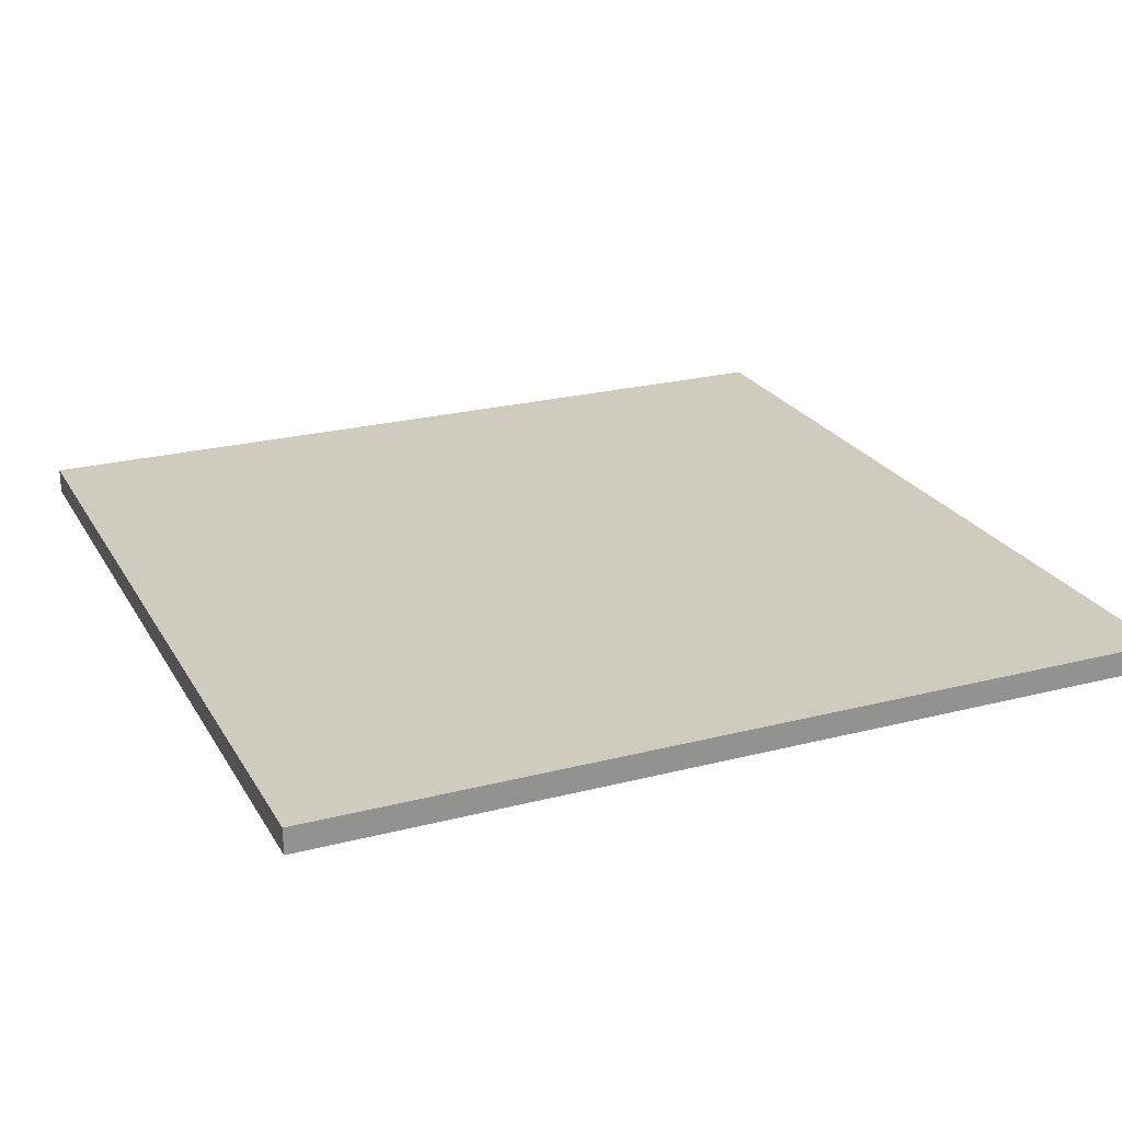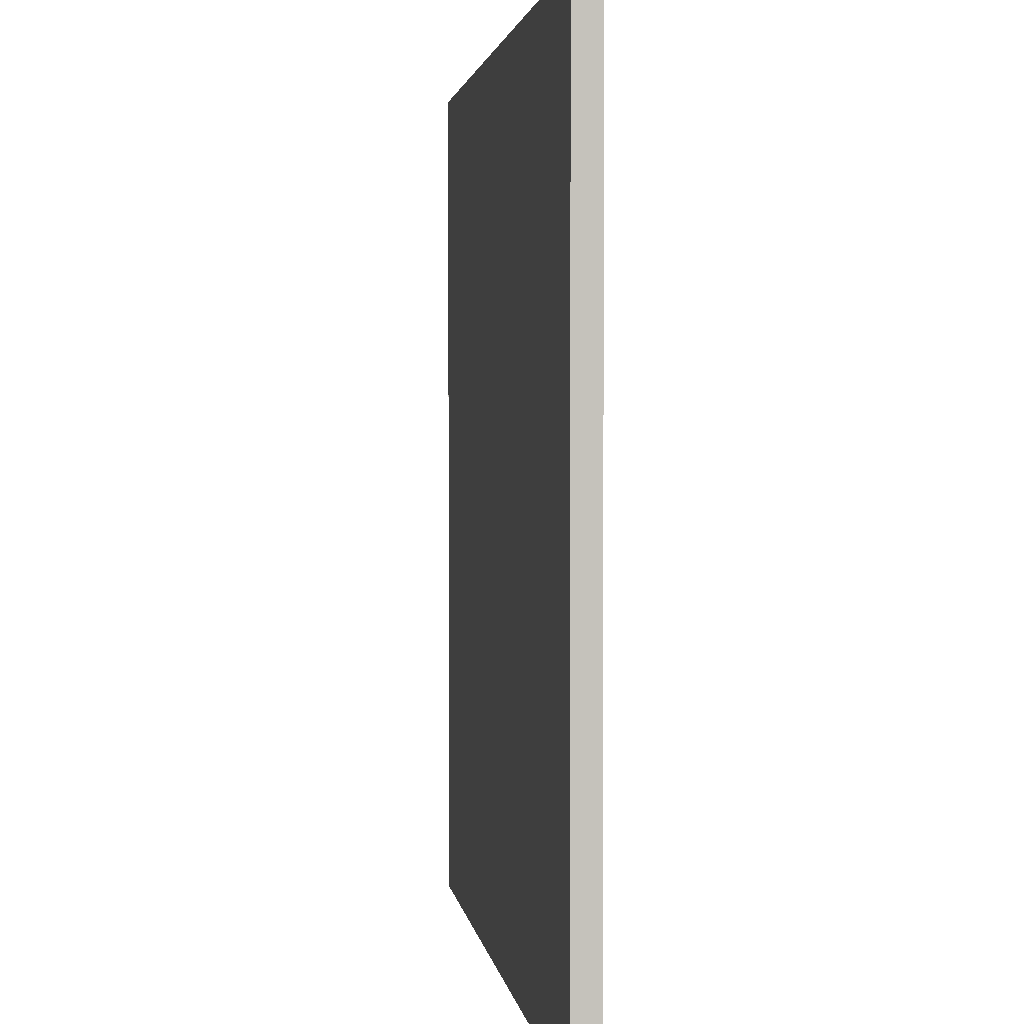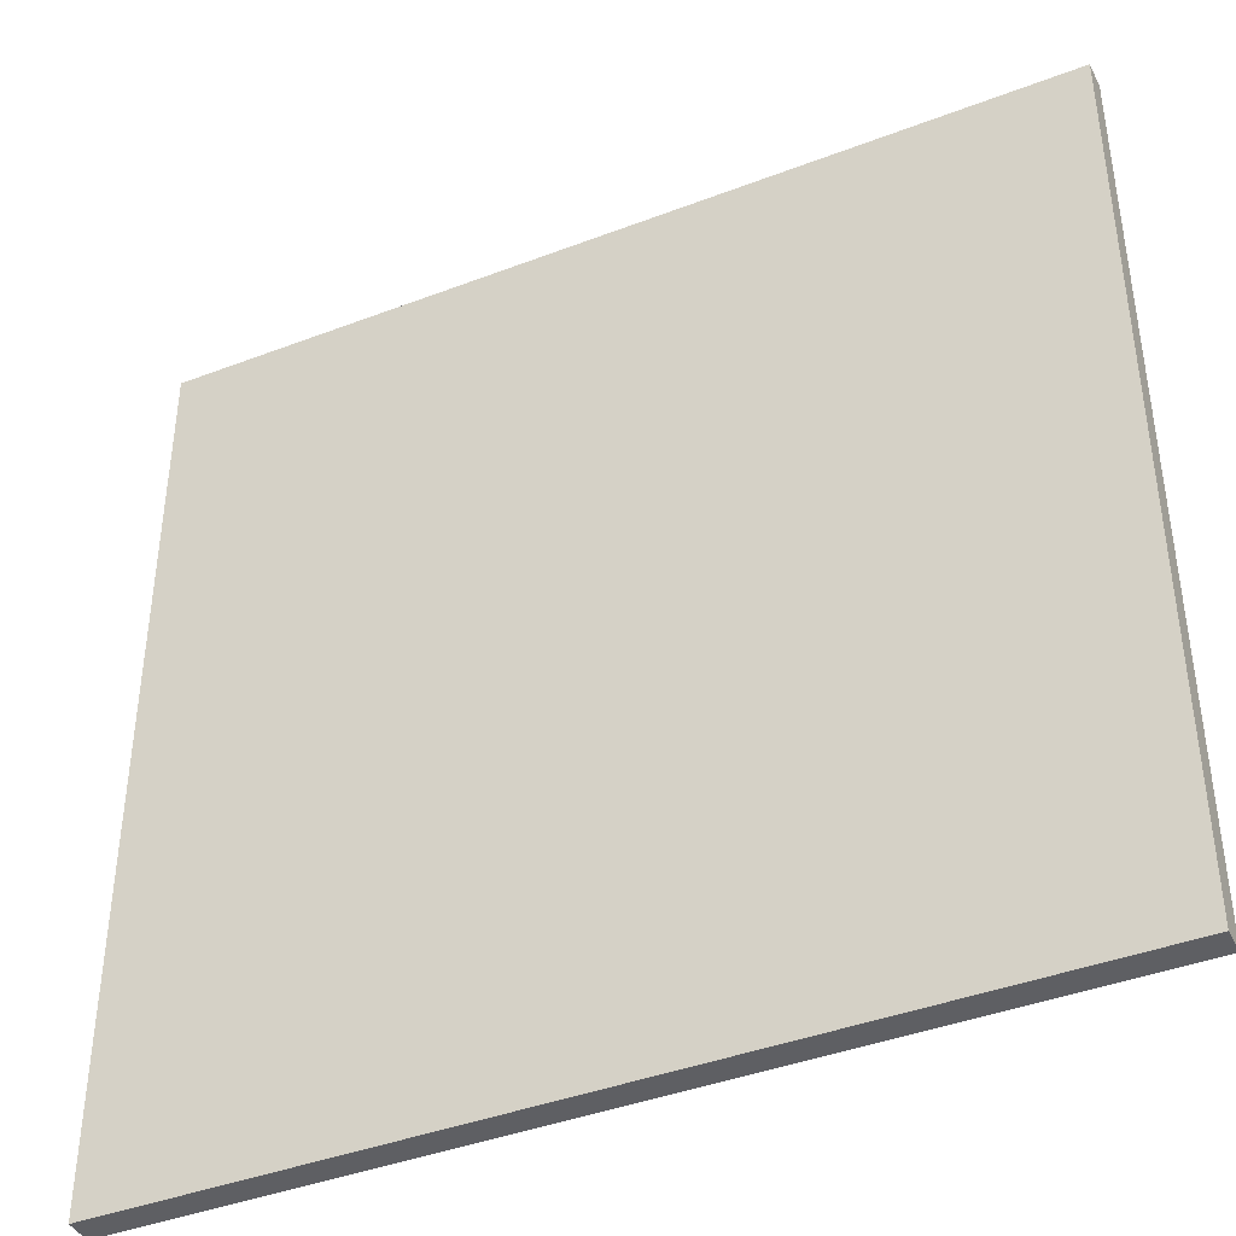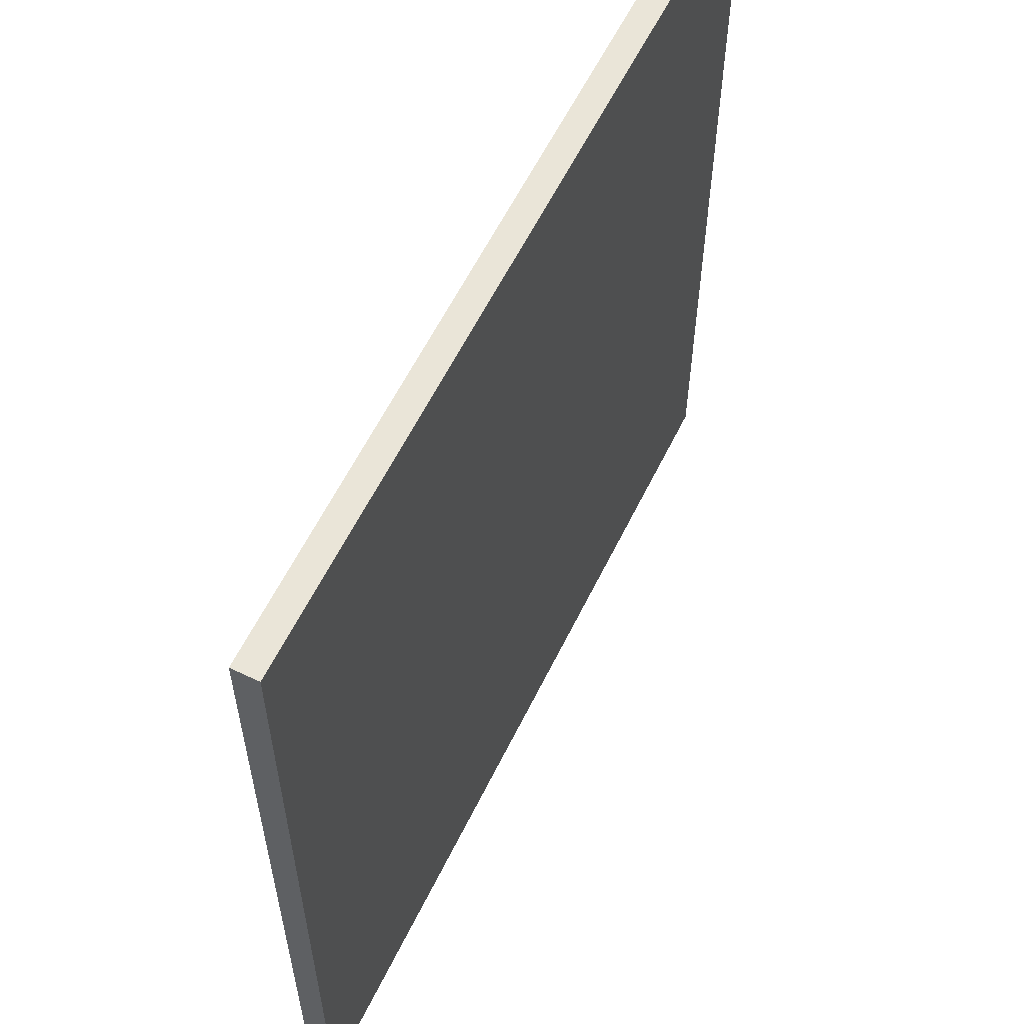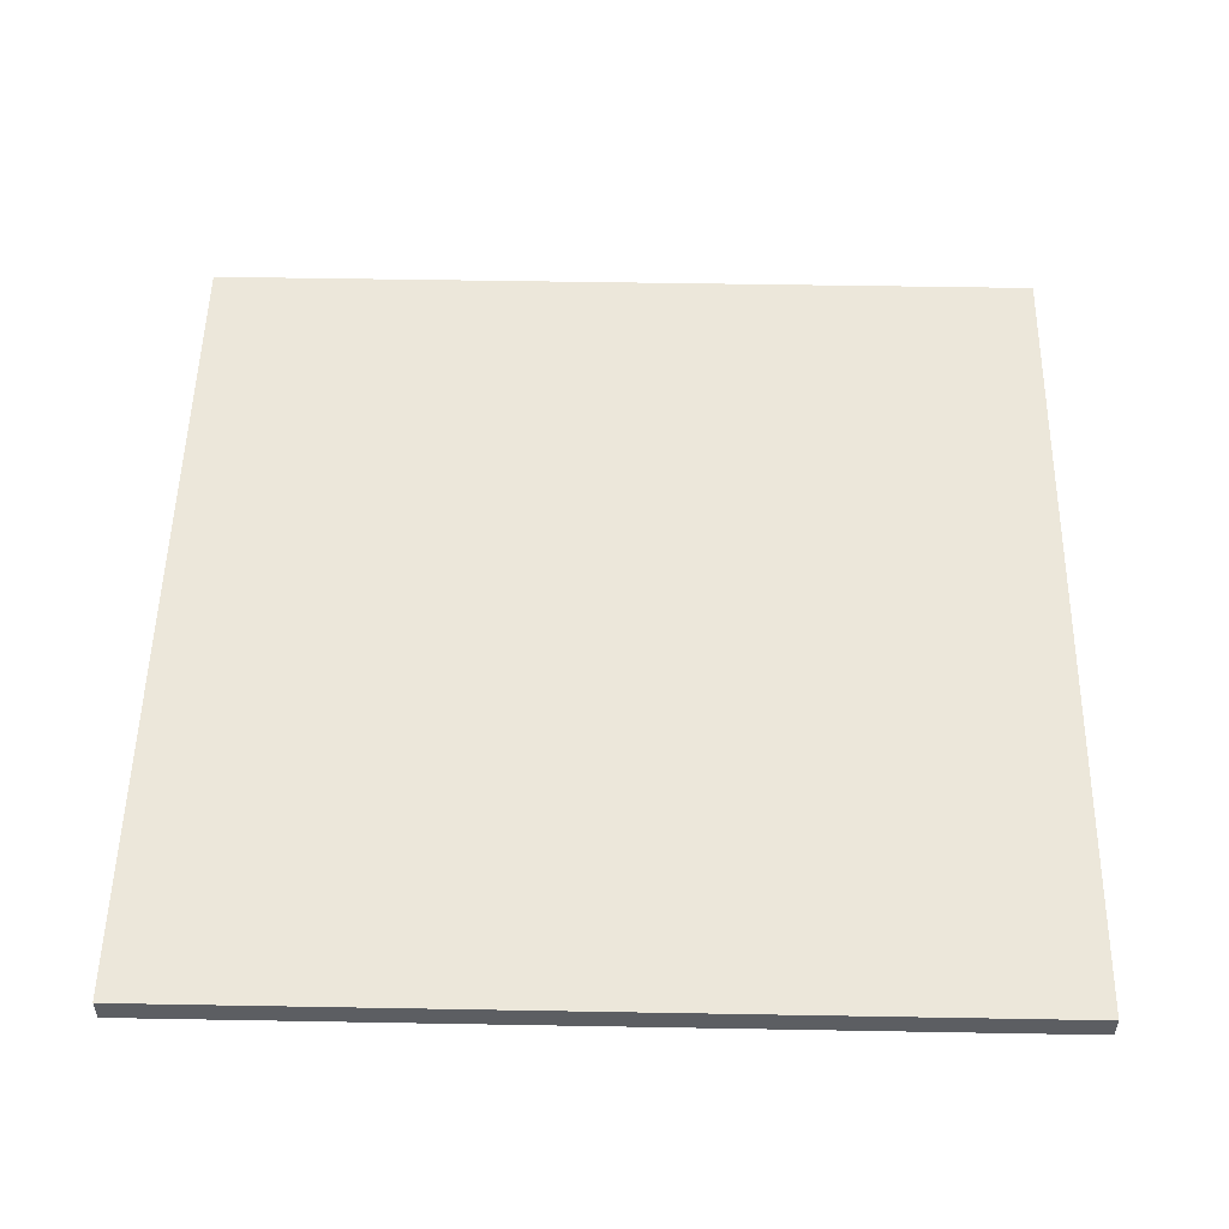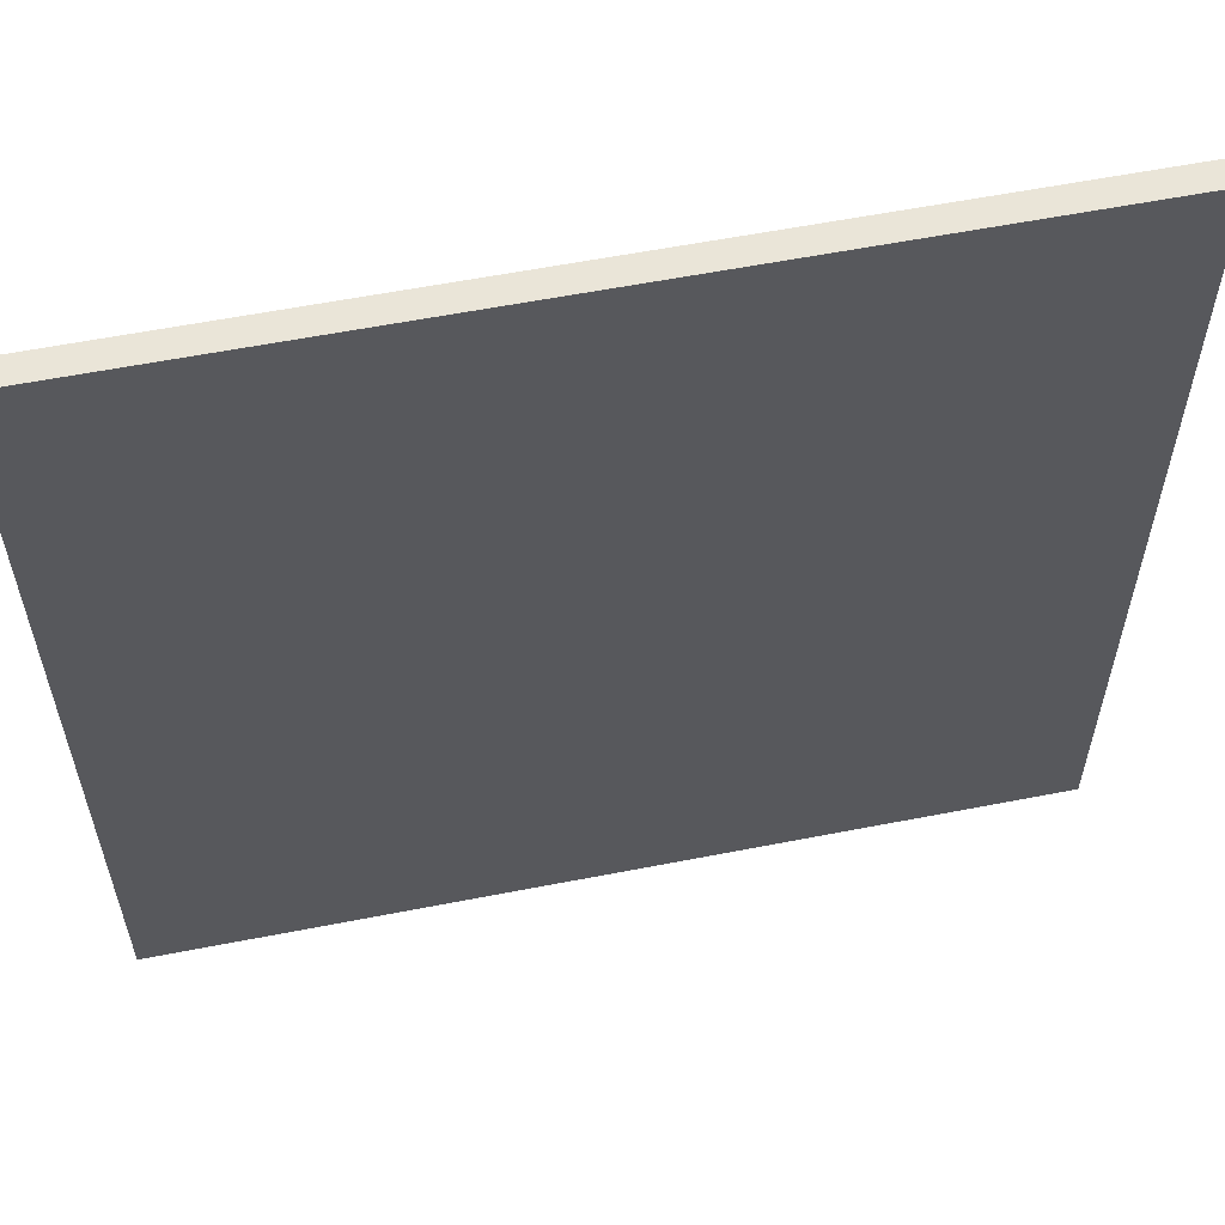
<metadata>
{"format":"obj","ext":"obj","renderer":"f3d","projection":"perspective","resolution":1024,"background":"white","views":[{"elev":23.7,"azim":156.7,"up":"+Y"},{"elev":2.3,"azim":82.4,"up":"+Z"},{"elev":-41.1,"azim":-155.0,"up":"+Z"},{"elev":59.5,"azim":116.0,"up":"+Z"},{"elev":52.4,"azim":91.1,"up":"+Y"},{"elev":58.8,"azim":-11.4,"up":"+Z"}]}
</metadata>
<code>
o env_floor
v -9.9 -0.297 10.1
v -9.9 0.297 10.1
v -9.9 -0.297 -9.9
v -9.9 0.297 -9.9
v 10.1 -0.297 10.1
v 10.1 0.297 10.1
v 10.1 -0.297 -9.9
v 10.1 0.297 -9.9
f 1 2 4 3
f 3 4 8 7
f 7 8 6 5
f 5 6 2 1
f 3 7 5 1
f 8 4 2 6

</code>
